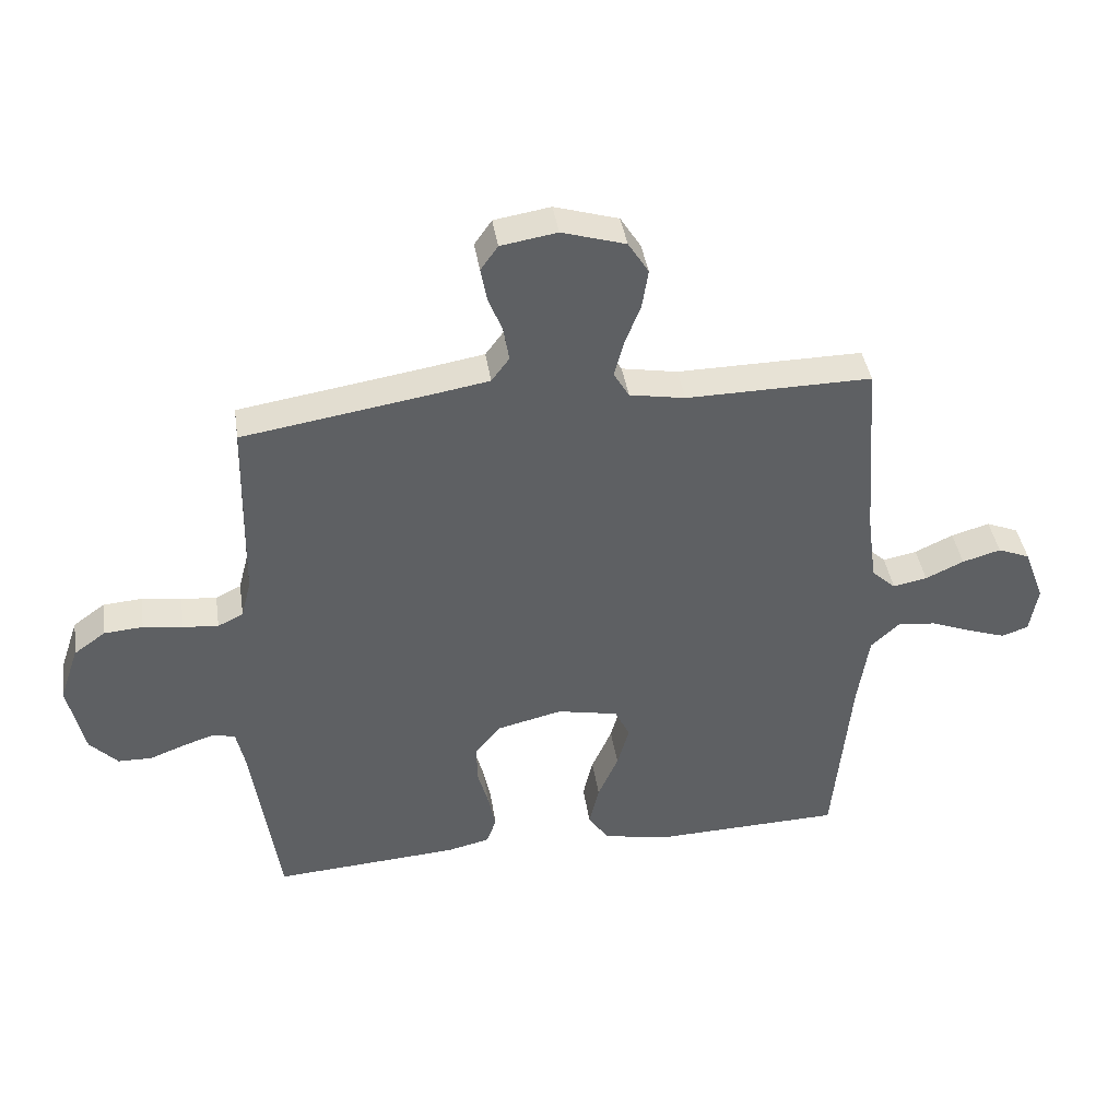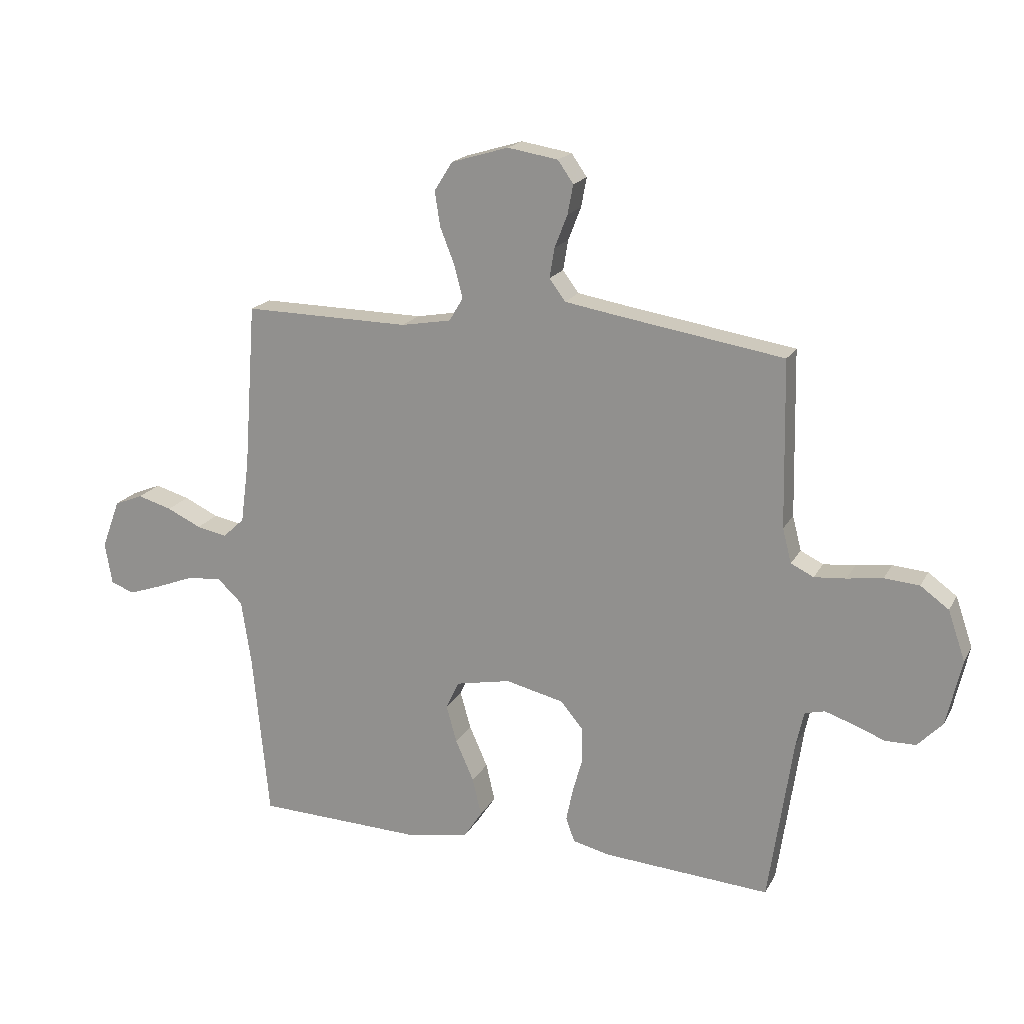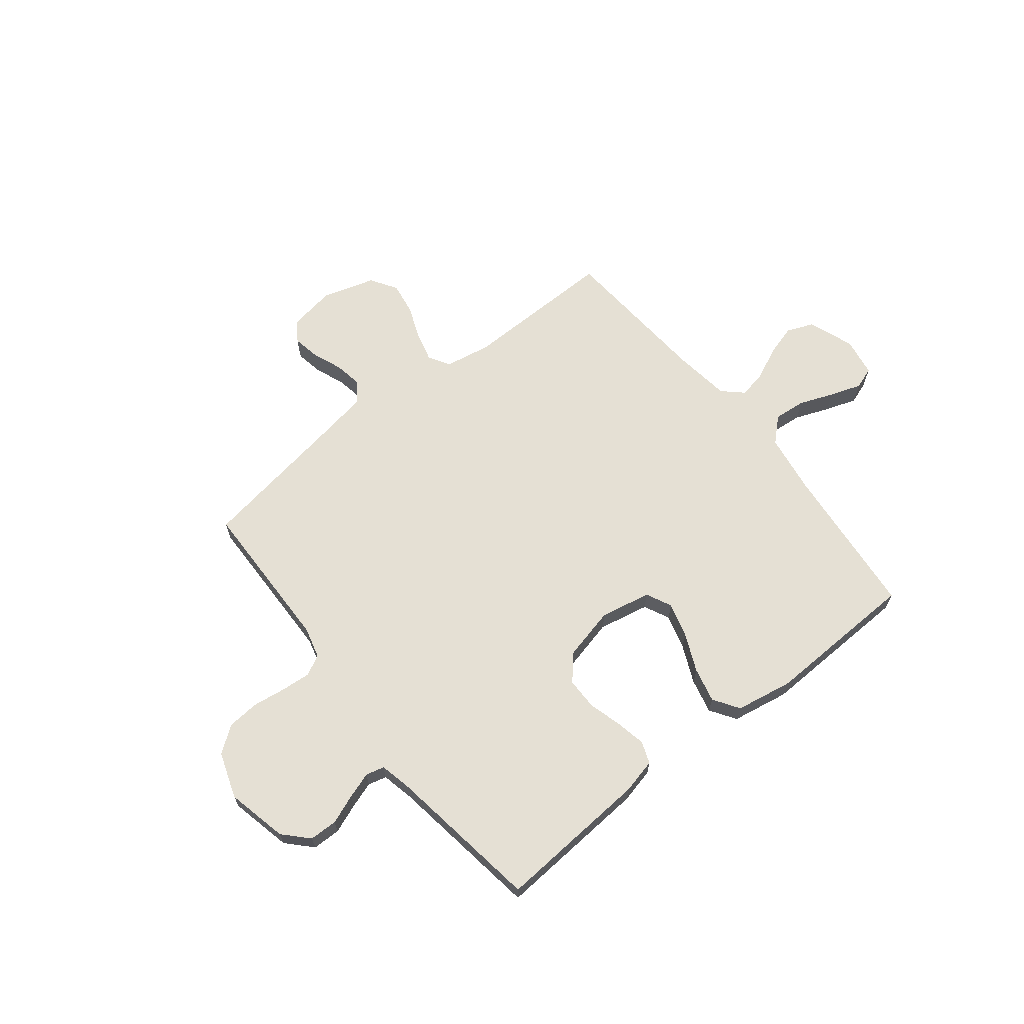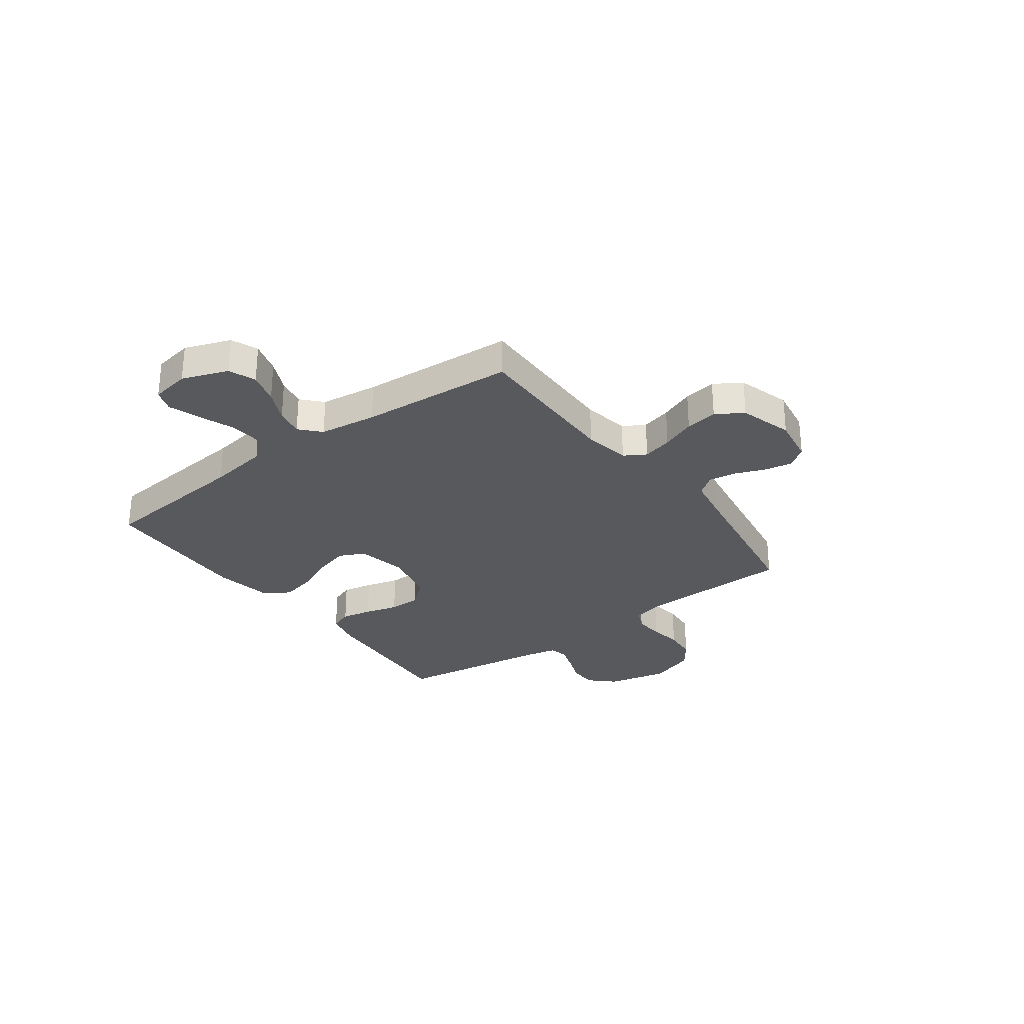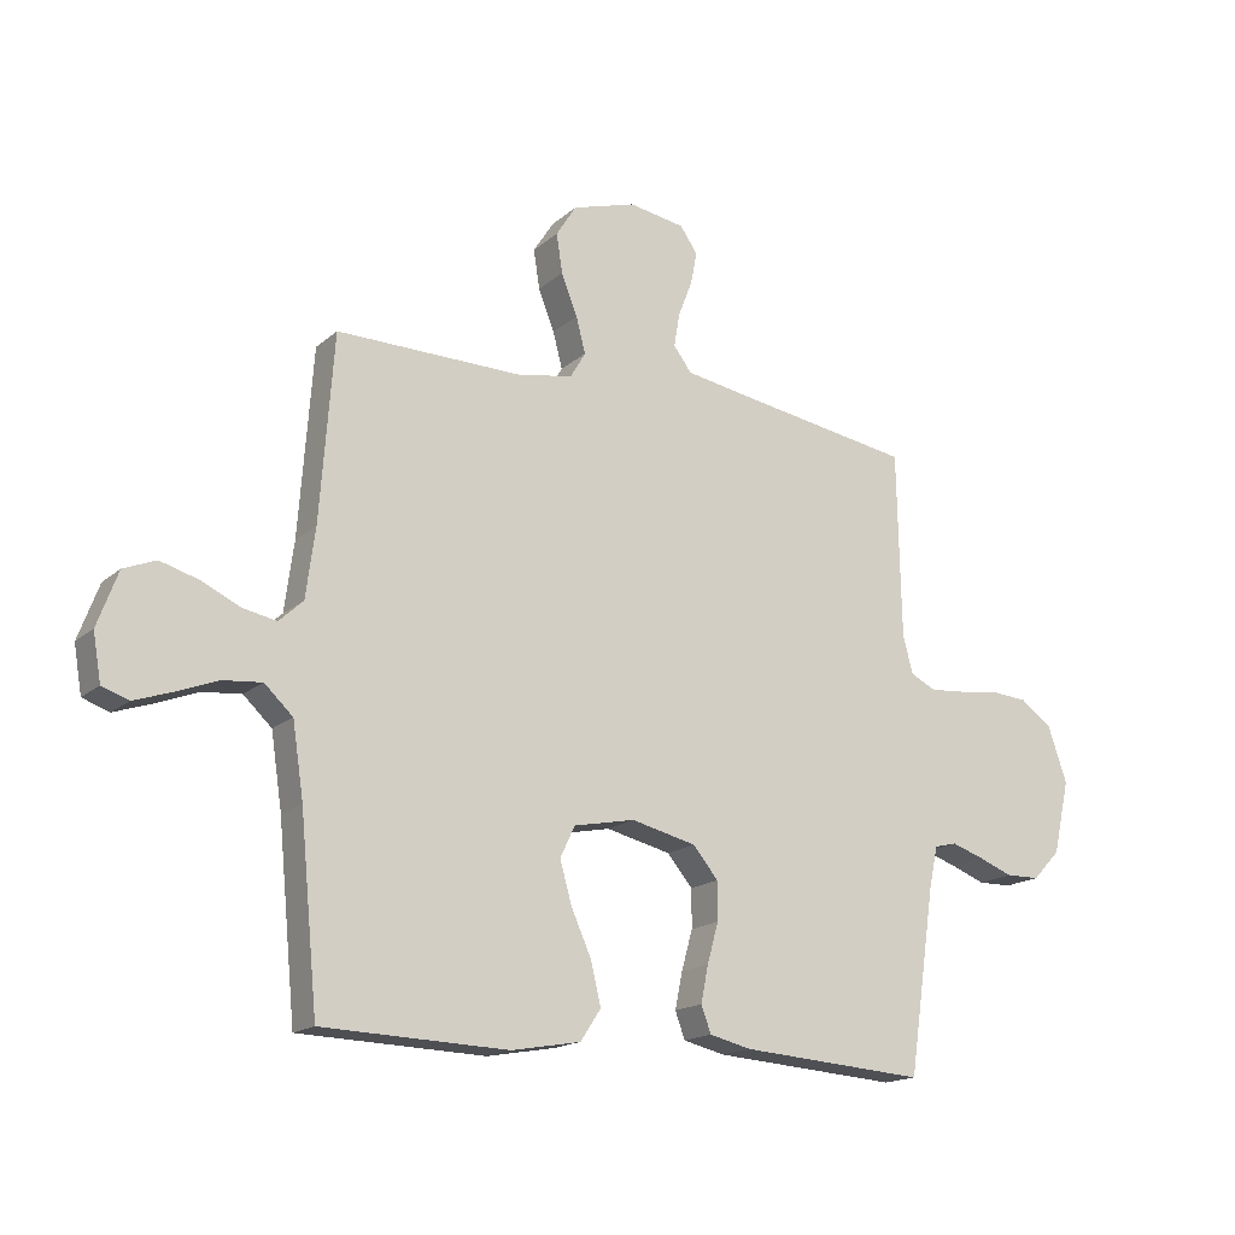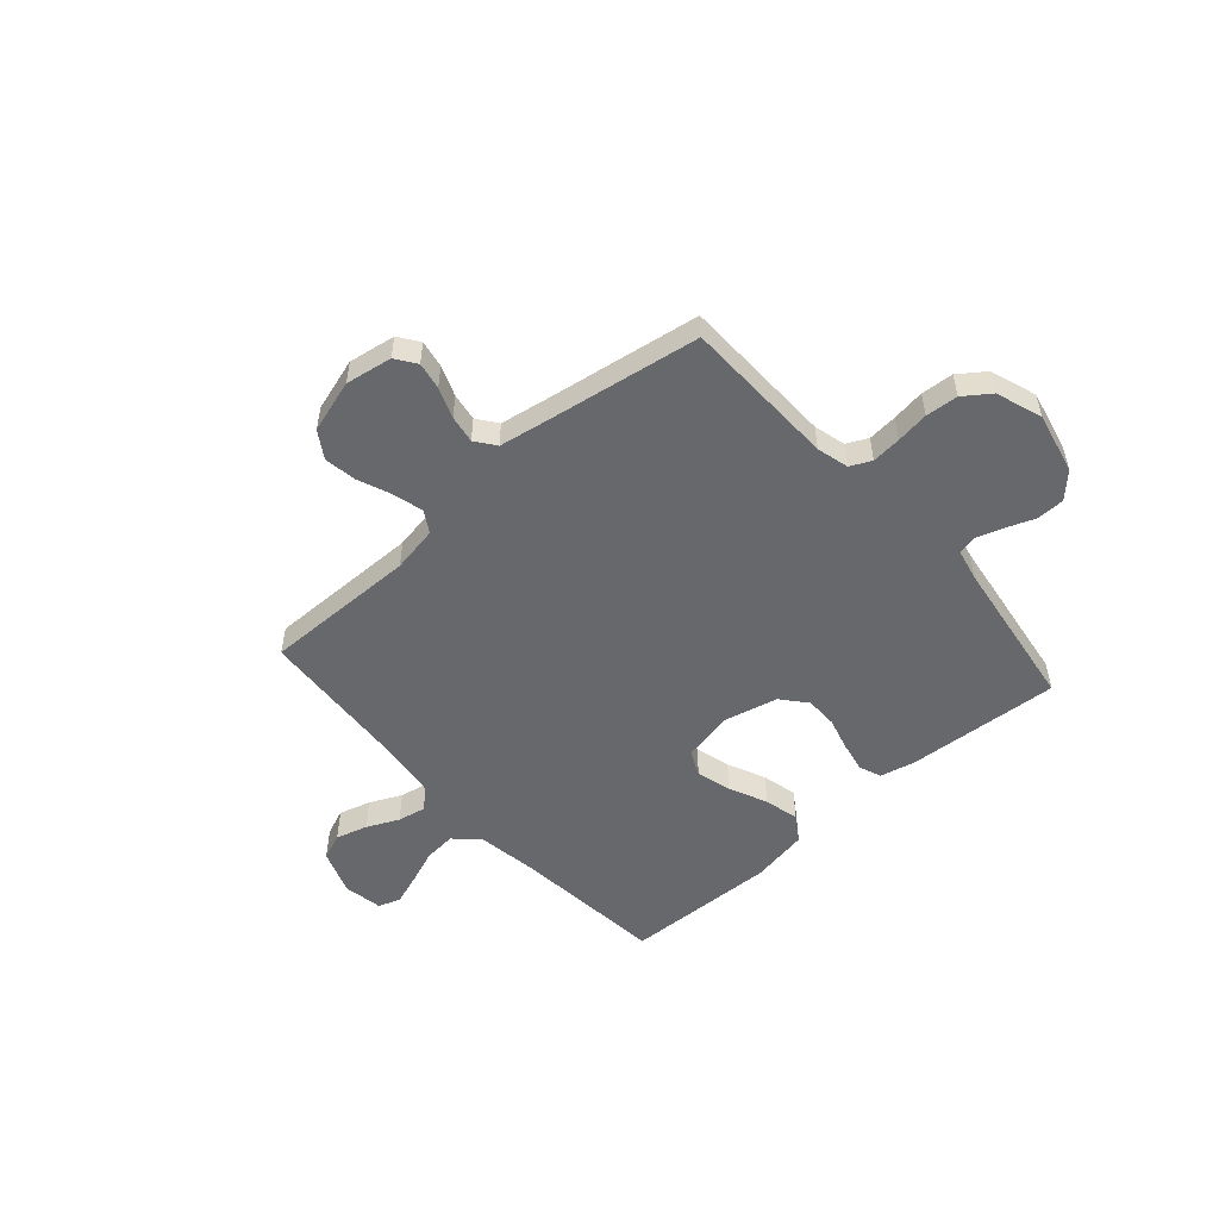
<metadata>
{"format":"obj","ext":"obj","renderer":"f3d","projection":"perspective","resolution":1024,"background":"white","views":[{"elev":40.8,"azim":171.3,"up":"+Z"},{"elev":18.6,"azim":20.9,"up":"+Z"},{"elev":65.7,"azim":141.6,"up":"+Y"},{"elev":-29.2,"azim":-53.5,"up":"+Y"},{"elev":-16.9,"azim":-31.5,"up":"+Z"},{"elev":-52.3,"azim":41.6,"up":"+Y"}]}
</metadata>
<code>
v -0.5 0.07 -0.5
v -0.529 0.07 -0.2
v -0.547 0.07 -0.081
v -0.593 0.07 -0.038
v -0.656 0.07 -0.044
v -0.723 0.07 -0.07
v -0.784 0.07 -0.091
v -0.827 0.07 -0.076
v -0.84 0.07 0
v -0.807 0.07 0.089
v -0.755 0.07 0.11
v -0.693 0.07 0.092
v -0.631 0.07 0.063
v -0.576 0.07 0.052
v -0.537 0.07 0.088
v -0.522 0.07 0.2
v -0.5 0.07 0.5
v -0.2 0.07 0.496
v -0.11 0.07 0.512
v -0.085 0.07 0.554
v -0.1 0.07 0.612
v -0.126 0.07 0.678
v -0.136 0.07 0.741
v -0.103 0.07 0.793
v 0 0.07 0.824
v 0.091 0.07 0.809
v 0.119 0.07 0.769
v 0.109 0.07 0.716
v 0.086 0.07 0.657
v 0.077 0.07 0.603
v 0.106 0.07 0.564
v 0.2 0.07 0.548
v 0.5 0.07 0.5
v 0.506 0.07 0.2
v 0.522 0.07 0.138
v 0.563 0.07 0.118
v 0.62 0.07 0.123
v 0.684 0.07 0.132
v 0.747 0.07 0.127
v 0.798 0.07 0.09
v 0.829 0.07 0
v 0.802 0.07 -0.119
v 0.757 0.07 -0.166
v 0.702 0.07 -0.167
v 0.645 0.07 -0.145
v 0.594 0.07 -0.128
v 0.558 0.07 -0.137
v 0.544 0.07 -0.2
v 0.5 0.07 -0.5
v 0.2 0.07 -0.479
v 0.132 0.07 -0.463
v 0.116 0.07 -0.42
v 0.128 0.07 -0.361
v 0.146 0.07 -0.296
v 0.146 0.07 -0.234
v 0.105 0.07 -0.185
v 0 0.07 -0.16
v -0.099 0.07 -0.18
v -0.123 0.07 -0.23
v -0.104 0.07 -0.298
v -0.071 0.07 -0.372
v -0.055 0.07 -0.44
v -0.088 0.07 -0.49
v -0.2 0.07 -0.51
v -0.5 0 -0.5
v -0.529 0 -0.2
v -0.547 0 -0.081
v -0.593 0 -0.038
v -0.656 0 -0.044
v -0.723 0 -0.07
v -0.784 0 -0.091
v -0.827 0 -0.076
v -0.84 0 0
v -0.807 0 0.089
v -0.755 0 0.11
v -0.693 0 0.092
v -0.631 0 0.063
v -0.576 0 0.052
v -0.537 0 0.088
v -0.522 0 0.2
v -0.5 0 0.5
v -0.2 0 0.496
v -0.11 0 0.512
v -0.085 0 0.554
v -0.1 0 0.612
v -0.126 0 0.678
v -0.136 0 0.741
v -0.103 0 0.793
v 0 0 0.824
v 0.091 0 0.809
v 0.119 0 0.769
v 0.109 0 0.716
v 0.086 0 0.657
v 0.077 0 0.603
v 0.106 0 0.564
v 0.2 0 0.548
v 0.5 0 0.5
v 0.506 0 0.2
v 0.522 0 0.138
v 0.563 0 0.118
v 0.62 0 0.123
v 0.684 0 0.132
v 0.747 0 0.127
v 0.798 0 0.09
v 0.829 0 0
v 0.802 0 -0.119
v 0.757 0 -0.166
v 0.702 0 -0.167
v 0.645 0 -0.145
v 0.594 0 -0.128
v 0.558 0 -0.137
v 0.544 0 -0.2
v 0.5 0 -0.5
v 0.2 0 -0.479
v 0.132 0 -0.463
v 0.116 0 -0.42
v 0.128 0 -0.361
v 0.146 0 -0.296
v 0.146 0 -0.234
v 0.105 0 -0.185
v 0 0 -0.16
v -0.099 0 -0.18
v -0.123 0 -0.23
v -0.104 0 -0.298
v -0.071 0 -0.372
v -0.055 0 -0.44
v -0.088 0 -0.49
v -0.2 0 -0.51
f 63 64 1 2
f 60 61 62 63
f 59 60 63 2
f 58 59 2 3
f 57 58 3 4
f 51 52 53 54
f 49 50 51 54
f 48 49 54 55
f 47 48 55 56
f 42 43 44 45
f 42 45 46
f 41 42 46
f 37 38 39 40
f 36 37 40 41
f 32 33 34
f 31 32 34 35
f 26 27 28 29
f 26 29 30
f 25 26 30
f 24 25 30
f 21 22 23 24
f 20 21 24 30
f 19 20 30 31
f 16 17 18
f 15 16 18 19
f 10 11 12 13
f 10 13 14
f 9 10 14
f 8 9 14
f 5 6 7 8
f 5 8 14
f 4 5 14 15
f 46 47 56 57
f 36 41 46 57
f 35 36 57 4
f 19 31 35
f 4 15 19 35
f 66 65 128 127
f 127 126 125 124
f 66 127 124 123
f 67 66 123 122
f 68 67 122 121
f 118 117 116 115
f 118 115 114 113
f 119 118 113 112
f 120 119 112 111
f 109 108 107 106
f 110 109 106
f 110 106 105
f 104 103 102 101
f 105 104 101 100
f 98 97 96
f 99 98 96 95
f 93 92 91 90
f 94 93 90
f 94 90 89
f 94 89 88
f 88 87 86 85
f 94 88 85 84
f 95 94 84 83
f 82 81 80
f 83 82 80 79
f 77 76 75 74
f 78 77 74
f 78 74 73
f 78 73 72
f 72 71 70 69
f 78 72 69
f 79 78 69 68
f 121 120 111 110
f 121 110 105 100
f 68 121 100 99
f 99 95 83
f 99 83 79 68
f 1 65 66 2
f 2 66 67 3
f 3 67 68 4
f 4 68 69 5
f 5 69 70 6
f 6 70 71 7
f 7 71 72 8
f 8 72 73 9
f 9 73 74 10
f 10 74 75 11
f 11 75 76 12
f 12 76 77 13
f 13 77 78 14
f 14 78 79 15
f 15 79 80 16
f 16 80 81 17
f 17 81 82 18
f 18 82 83 19
f 19 83 84 20
f 20 84 85 21
f 21 85 86 22
f 22 86 87 23
f 23 87 88 24
f 24 88 89 25
f 25 89 90 26
f 26 90 91 27
f 27 91 92 28
f 28 92 93 29
f 29 93 94 30
f 30 94 95 31
f 31 95 96 32
f 32 96 97 33
f 33 97 98 34
f 34 98 99 35
f 35 99 100 36
f 36 100 101 37
f 37 101 102 38
f 38 102 103 39
f 39 103 104 40
f 40 104 105 41
f 41 105 106 42
f 42 106 107 43
f 43 107 108 44
f 44 108 109 45
f 45 109 110 46
f 46 110 111 47
f 47 111 112 48
f 48 112 113 49
f 49 113 114 50
f 50 114 115 51
f 51 115 116 52
f 52 116 117 53
f 53 117 118 54
f 54 118 119 55
f 55 119 120 56
f 56 120 121 57
f 57 121 122 58
f 58 122 123 59
f 59 123 124 60
f 60 124 125 61
f 61 125 126 62
f 62 126 127 63
f 63 127 128 64
f 64 128 65 1

</code>
